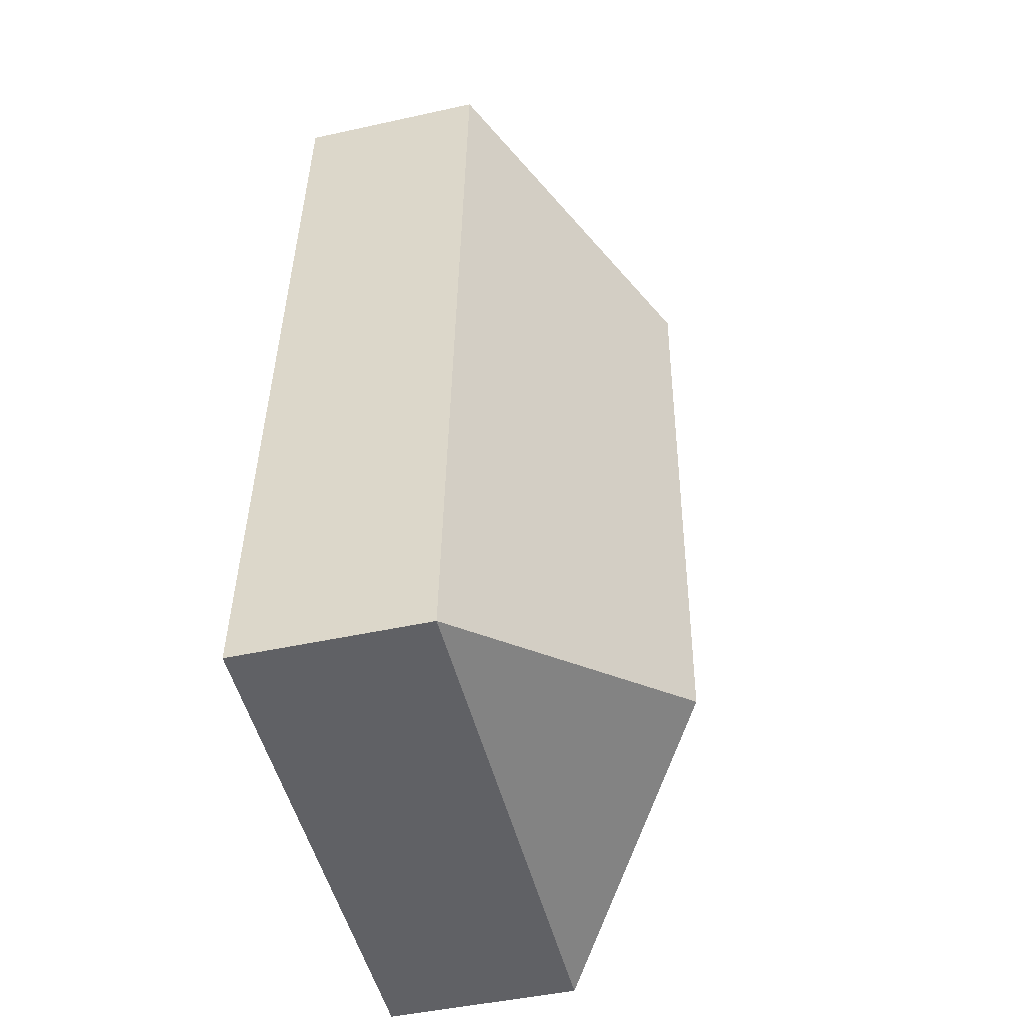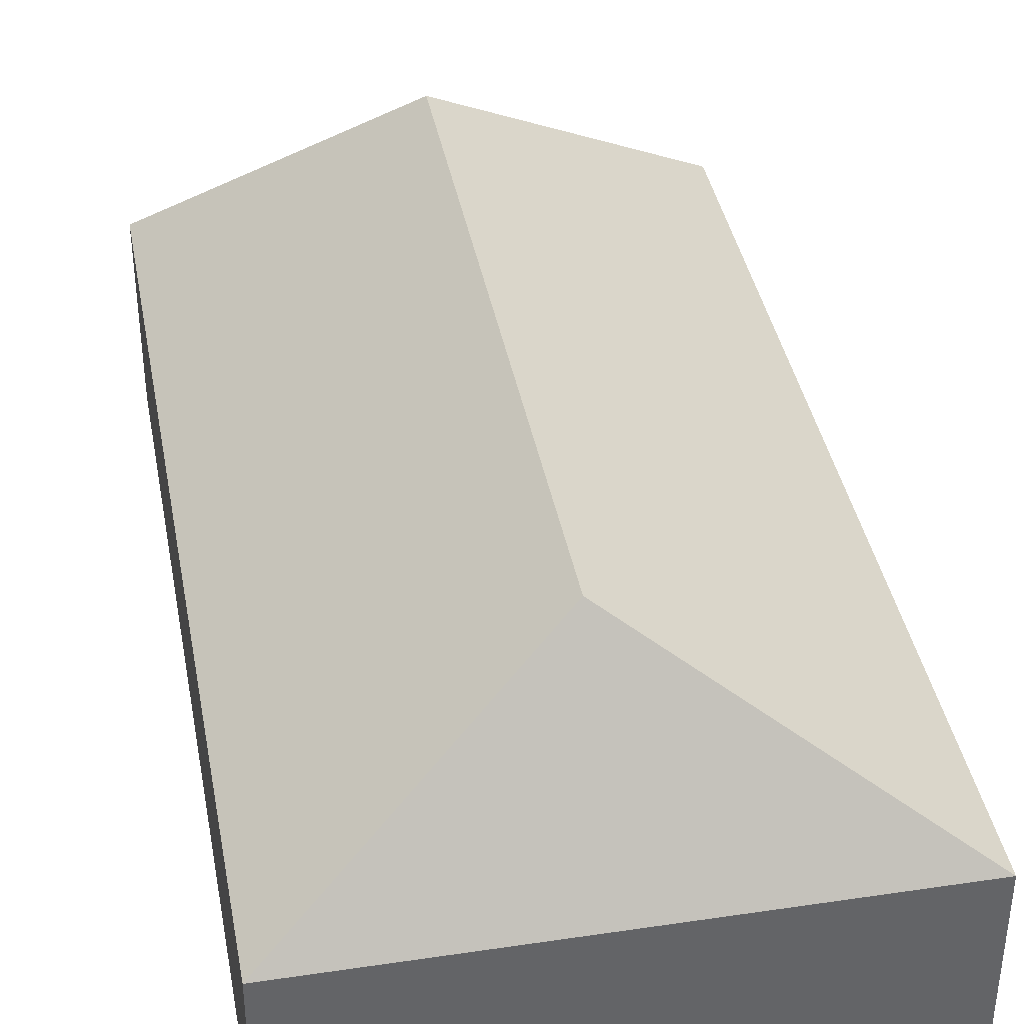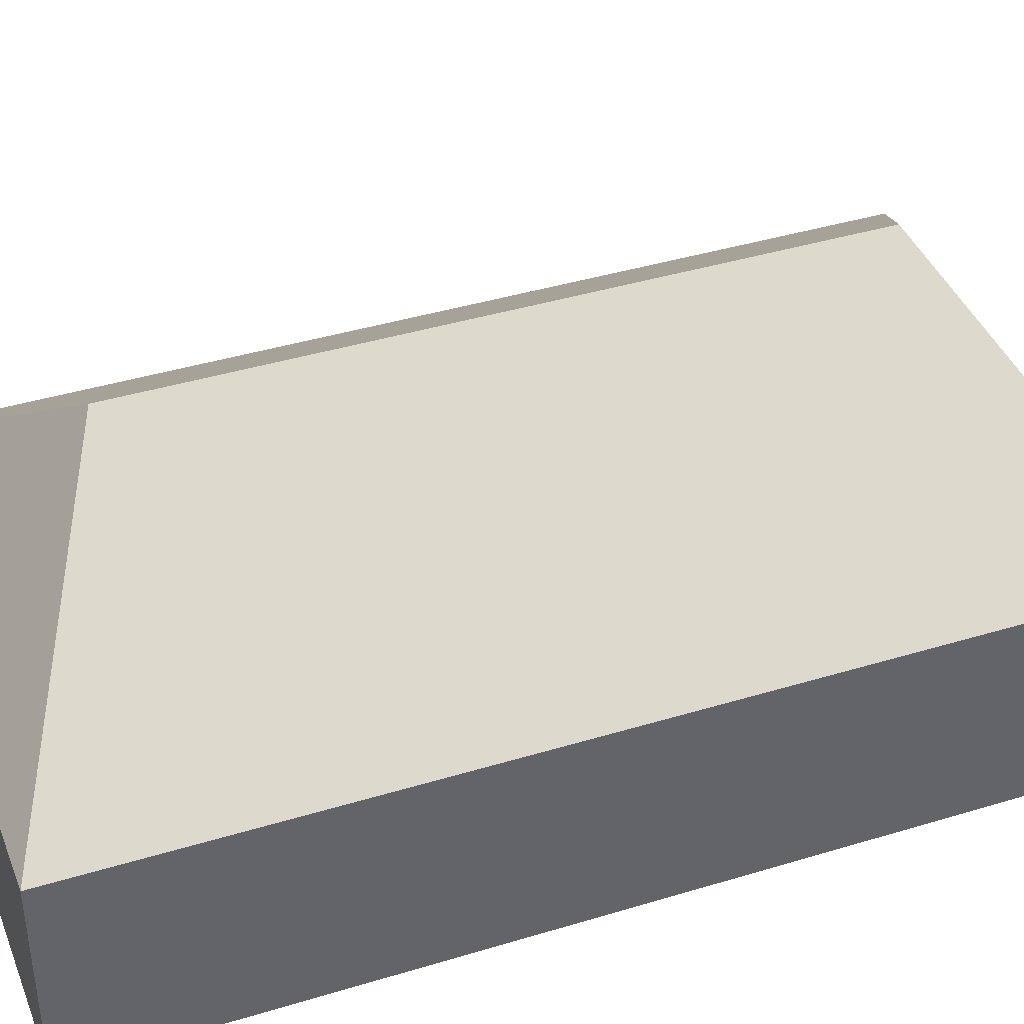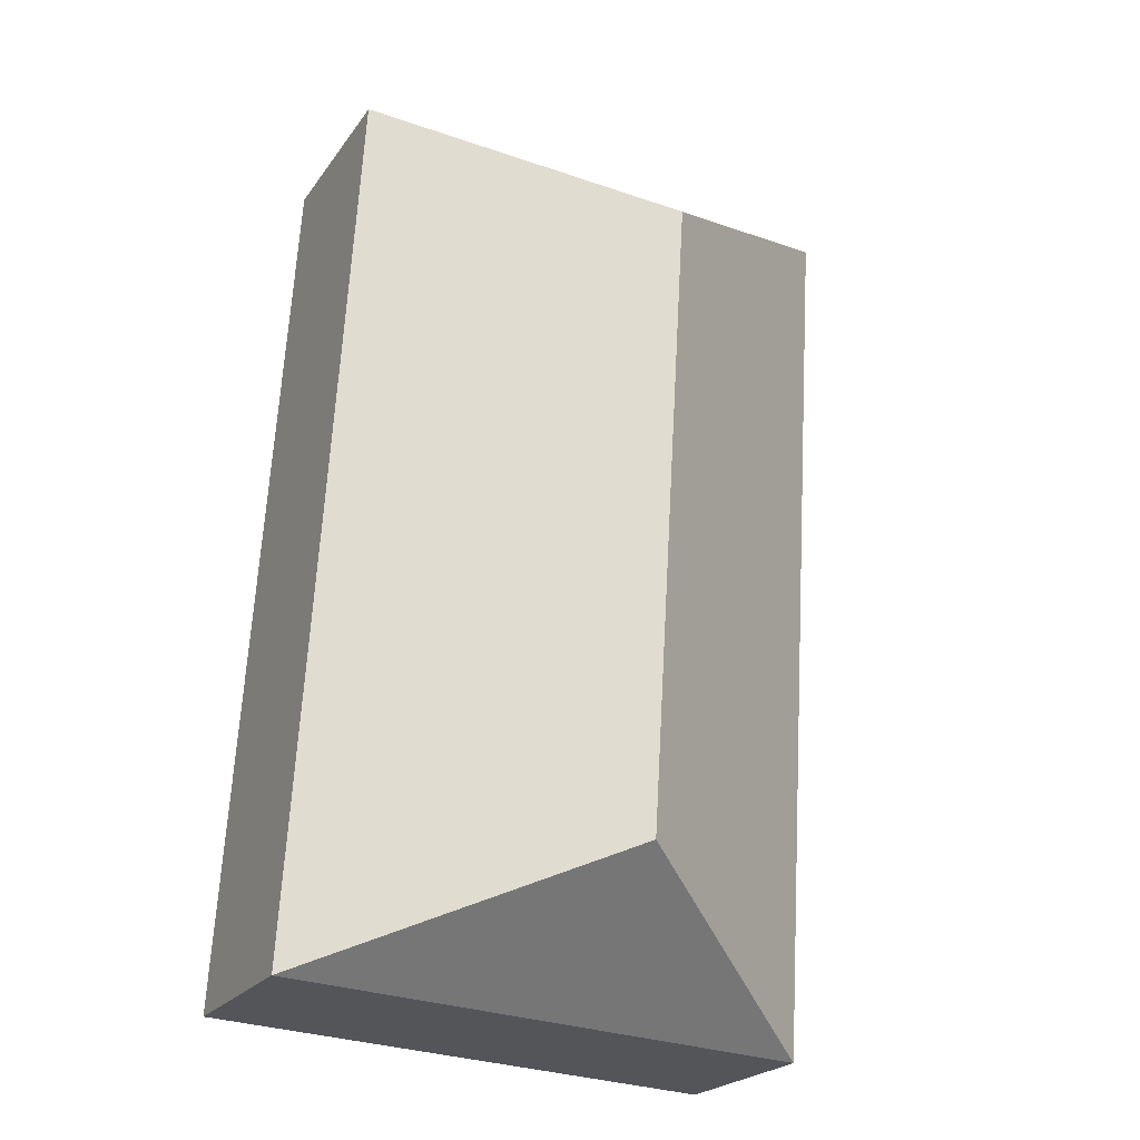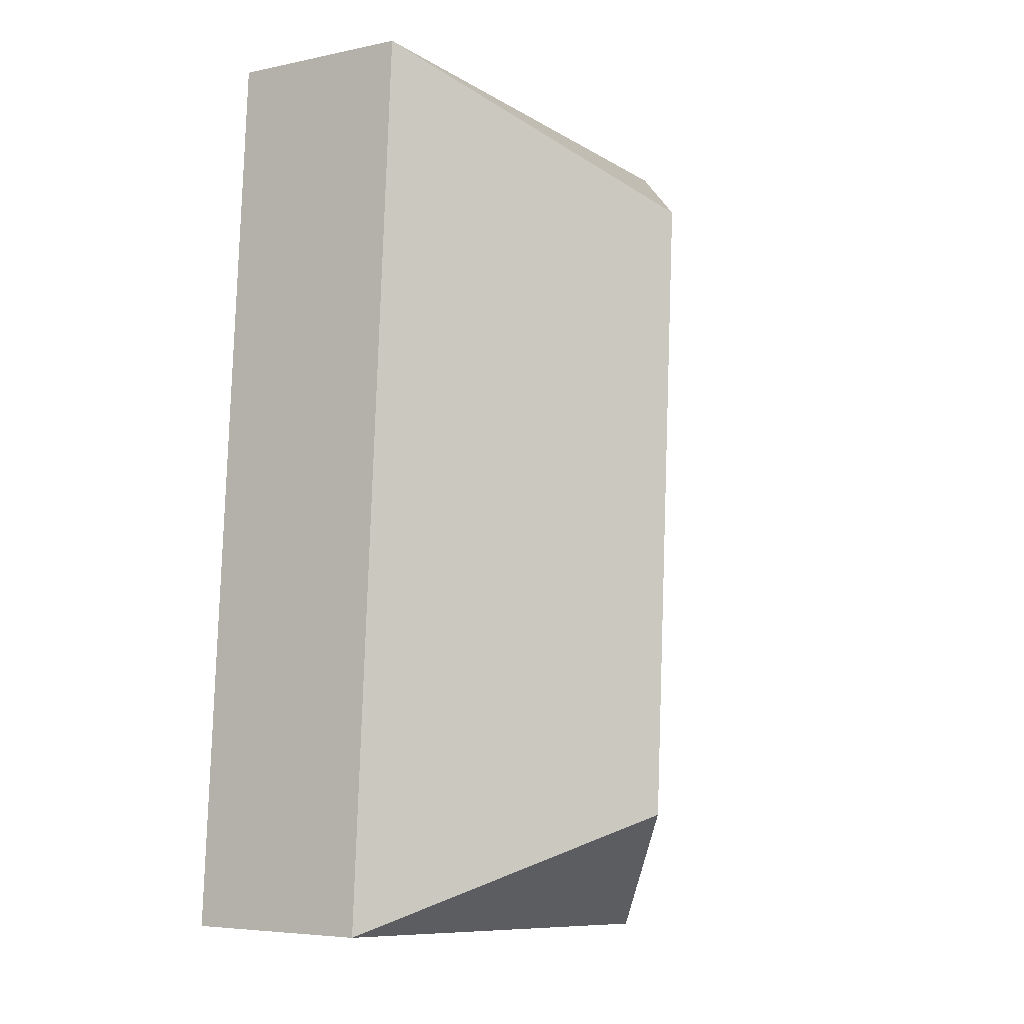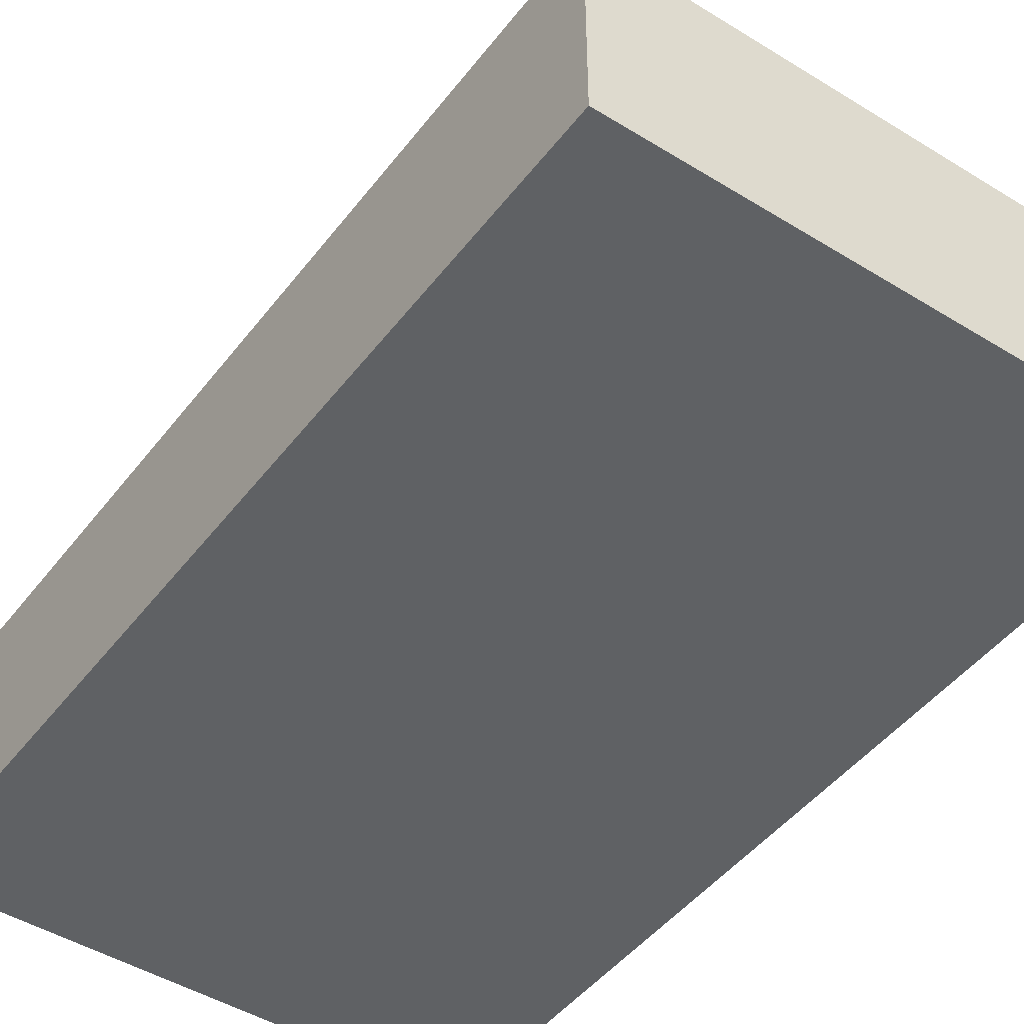
<metadata>
{"format":"obj","ext":"obj","renderer":"f3d","projection":"perspective","resolution":1024,"background":"white","views":[{"elev":-46.7,"azim":104.1,"up":"+Z"},{"elev":39.2,"azim":-14.1,"up":"+Y"},{"elev":40.2,"azim":65.9,"up":"+Y"},{"elev":-22.8,"azim":153.9,"up":"+Z"},{"elev":-5.4,"azim":123.4,"up":"+Z"},{"elev":-46.4,"azim":-38.8,"up":"+Y"}]}
</metadata>
<code>
o CG10_500_039057_0002
v 10.06 75 -30.68
v 213.5 75 -18.01
v 110.4 145 -76.43
v 126 145 -326.4
v 31.93 75 -381.9
v 235.4 75 -369.2
v 10.06 0 -30.68
v 213.5 0 -18.01
v 235.4 0 -369.2
v 31.93 0 -381.9
f 1 2 3
f 1 5 4 3
f 4 6 5
f 6 2 3 4
f 7 8 9 10
f 1 7 8 2
f 2 8 9 6
f 6 9 10 5
f 5 10 7 1

</code>
